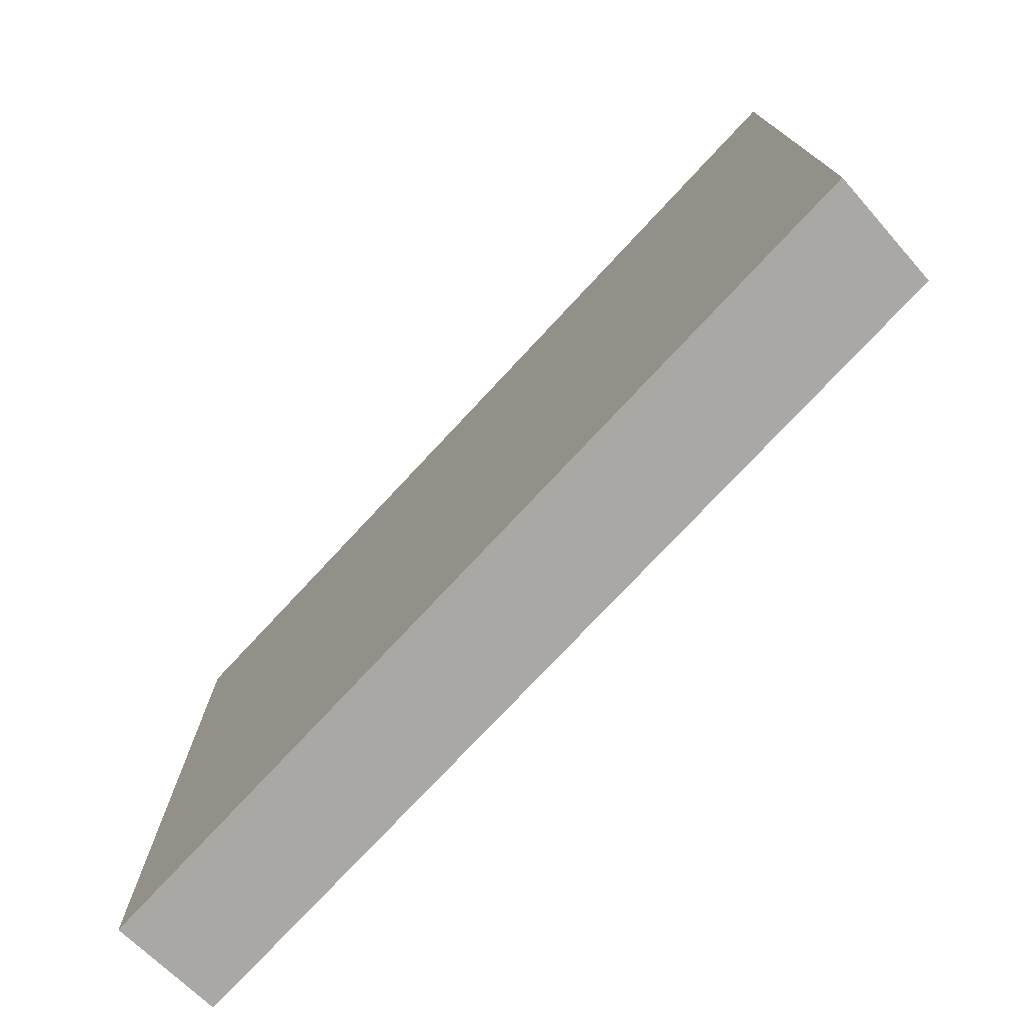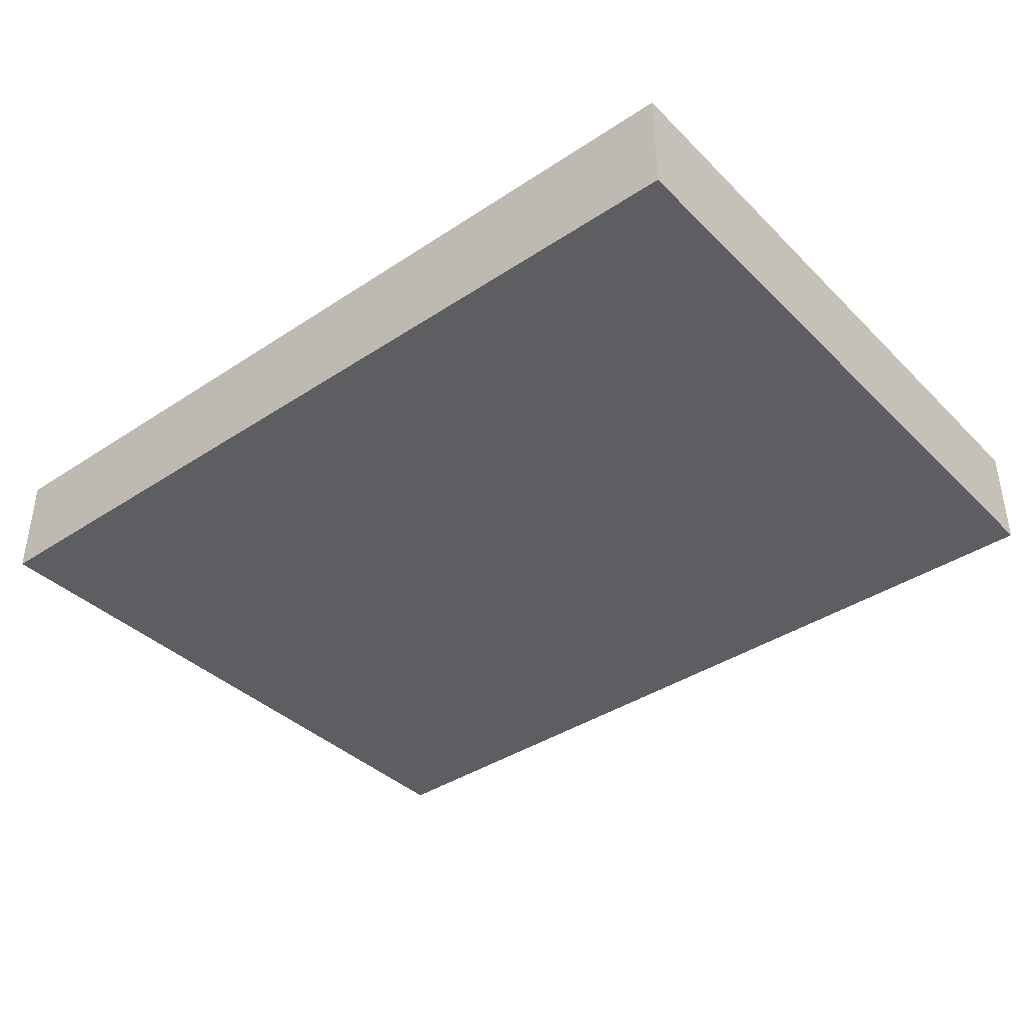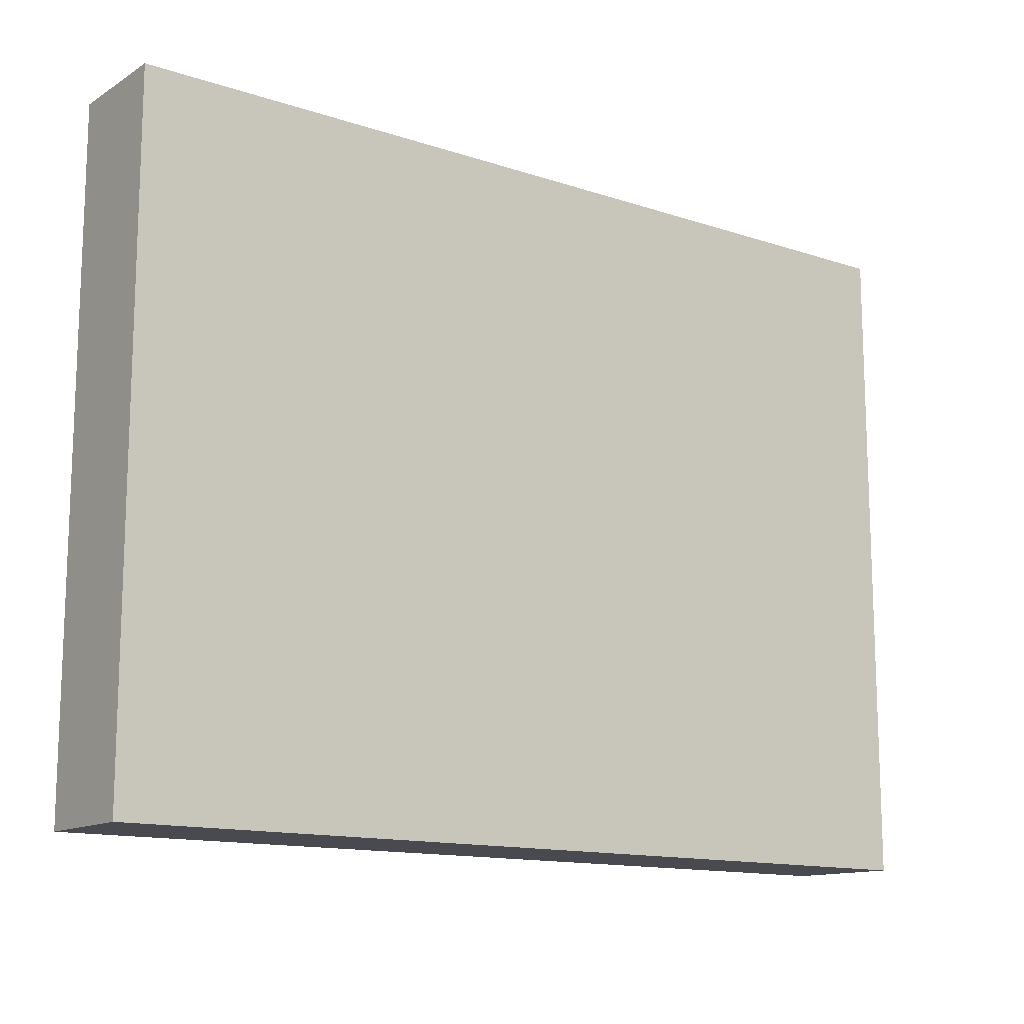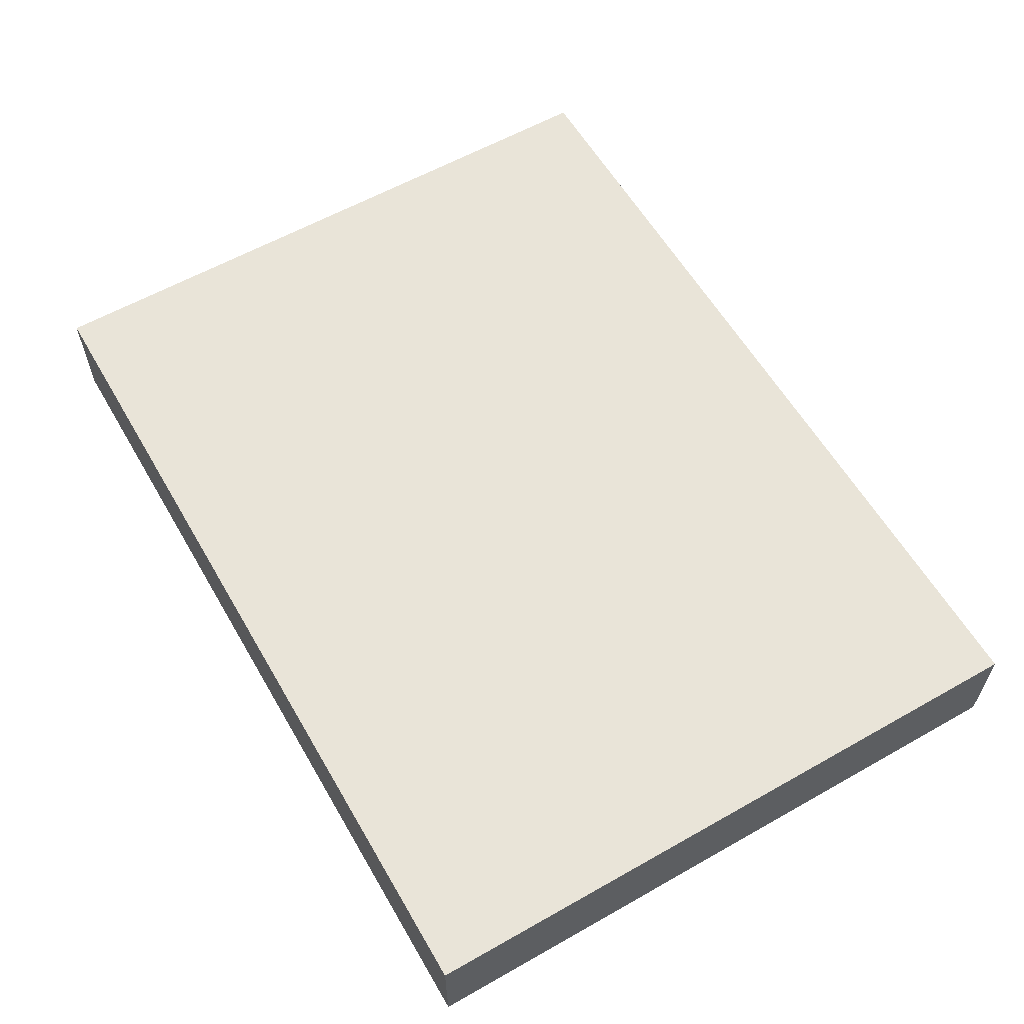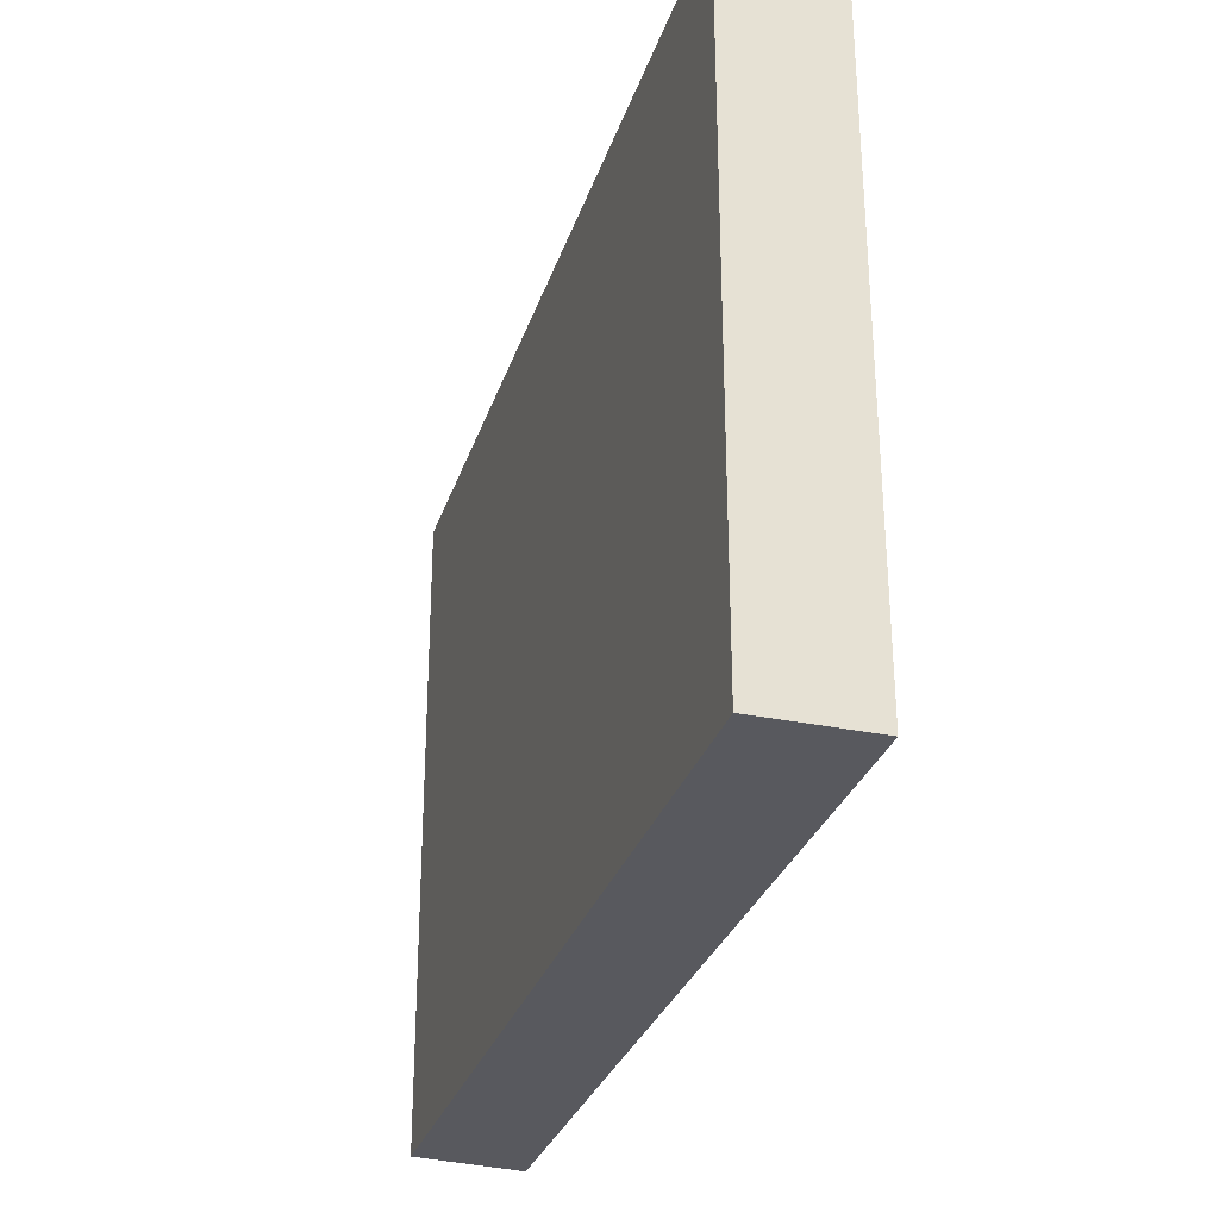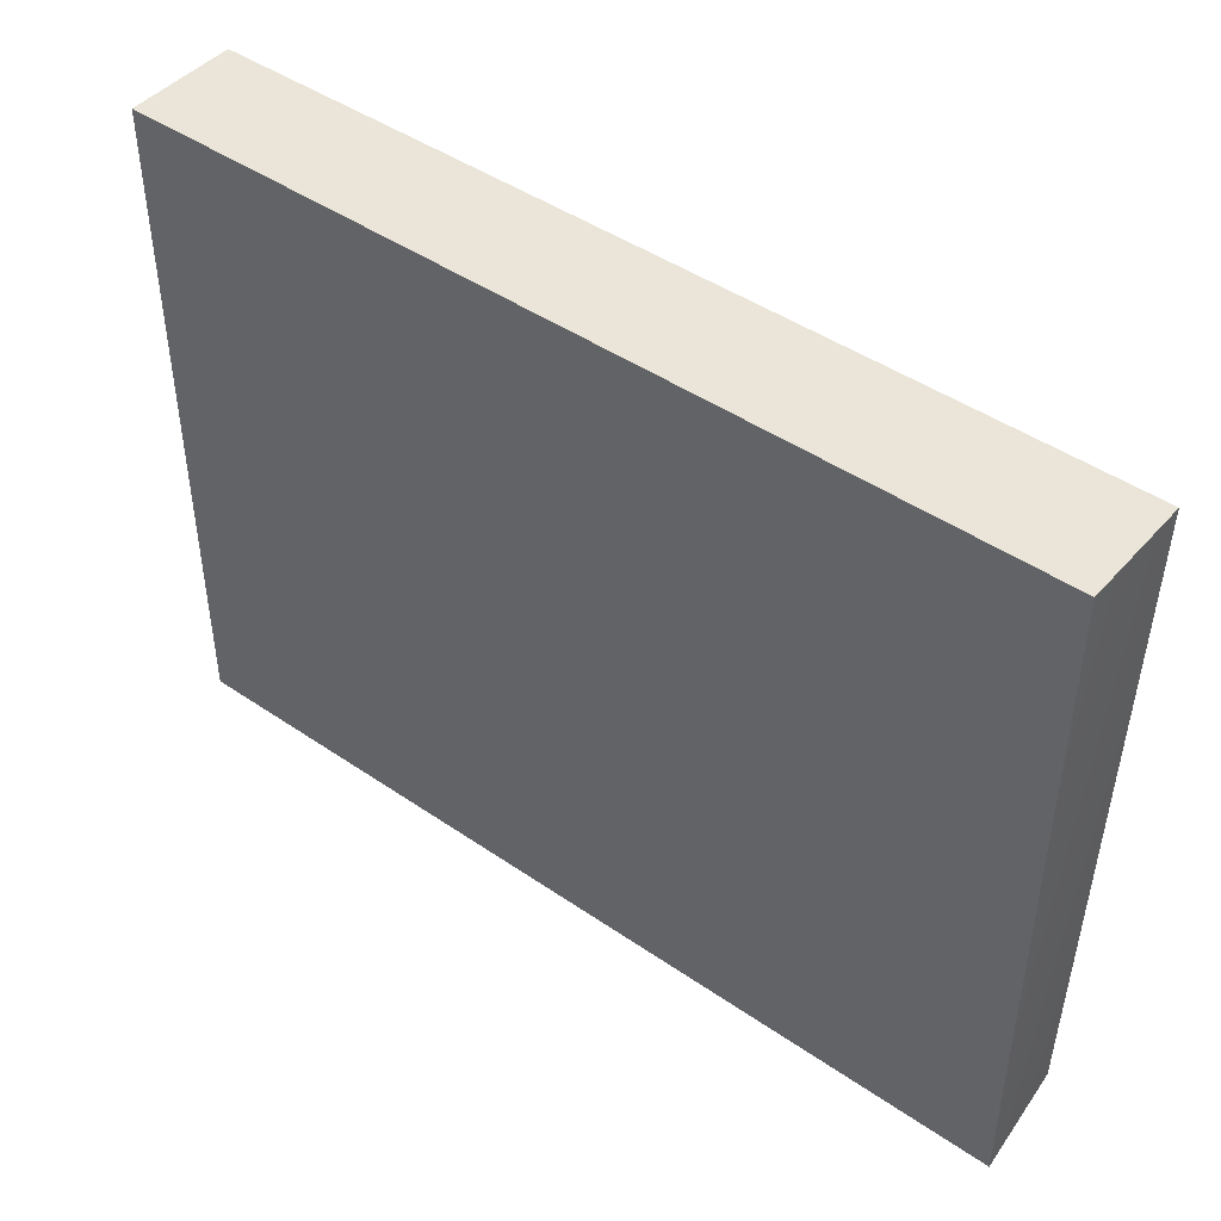
<metadata>
{"format":"obj","ext":"obj","renderer":"f3d","projection":"perspective","resolution":1024,"background":"white","views":[{"elev":-75.2,"azim":47.1,"up":"+Y"},{"elev":-39.3,"azim":-140.5,"up":"+Z"},{"elev":-13.5,"azim":-36.7,"up":"+Y"},{"elev":59.8,"azim":-120.1,"up":"+Z"},{"elev":-30.4,"azim":-106.8,"up":"+Y"},{"elev":45.1,"azim":38.5,"up":"+Y"}]}
</metadata>
<code>
g pb_Mesh373450
v 0.03323 -1 0.3617
v -2.639 -1 0.3617
v 0.03323 1 0.3617
v -2.639 1 0.3617
v -2.639 -1 0.3617
v -2.639 -1 0.03323
v -2.639 1 0.3617
v -2.639 1 0.03323
v -2.639 -1 0.03323
v -0 -1 0.03323
v -2.639 1 0.03323
v 0.03323 1 0.03323
v -0 -1 0.03323
v 0.03323 -1 0.3617
v 0.03323 1 0.03323
v 0.03323 1 0.3617
v 0.03323 1 0.3617
v -2.639 1 0.3617
v 0.03323 1 0.03323
v -2.639 1 0.03323
v -0 -1 0.03323
v -2.639 -1 0.03323
v 0.03323 -1 0.3617
v -2.639 -1 0.3617
g pb_Mesh373450_0
f 3 2 1
f 3 4 2
f 7 6 5
f 7 8 6
f 11 10 9
f 11 12 10
f 15 14 13
f 15 16 14
f 19 18 17
f 19 20 18
f 23 22 21
f 23 24 22

</code>
